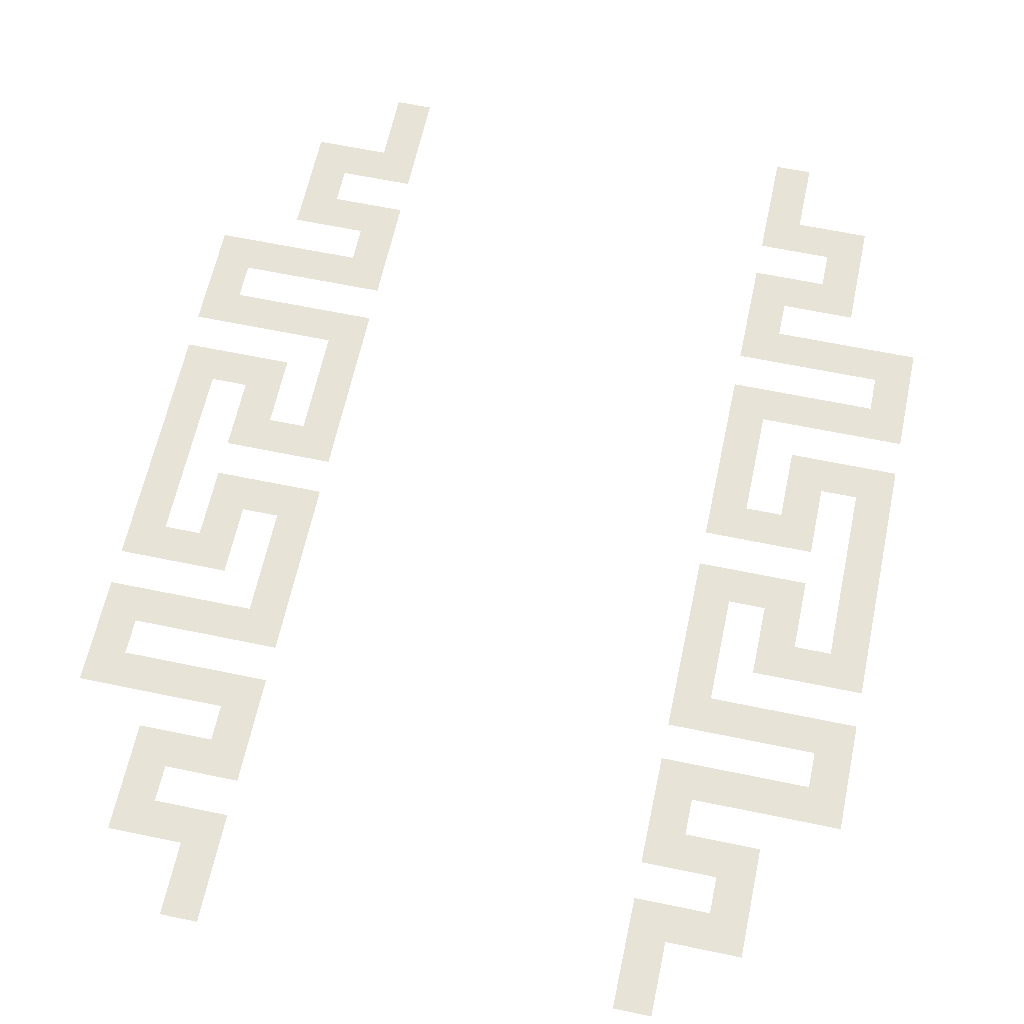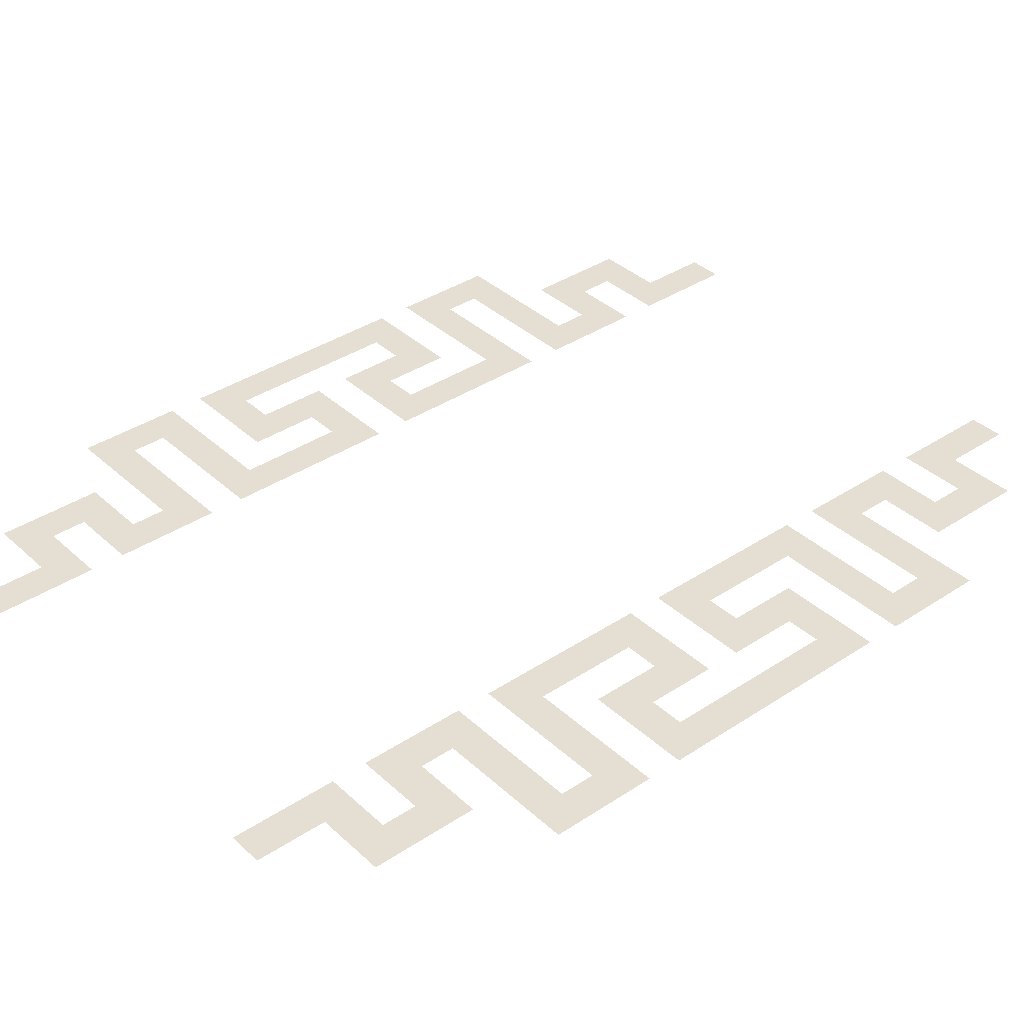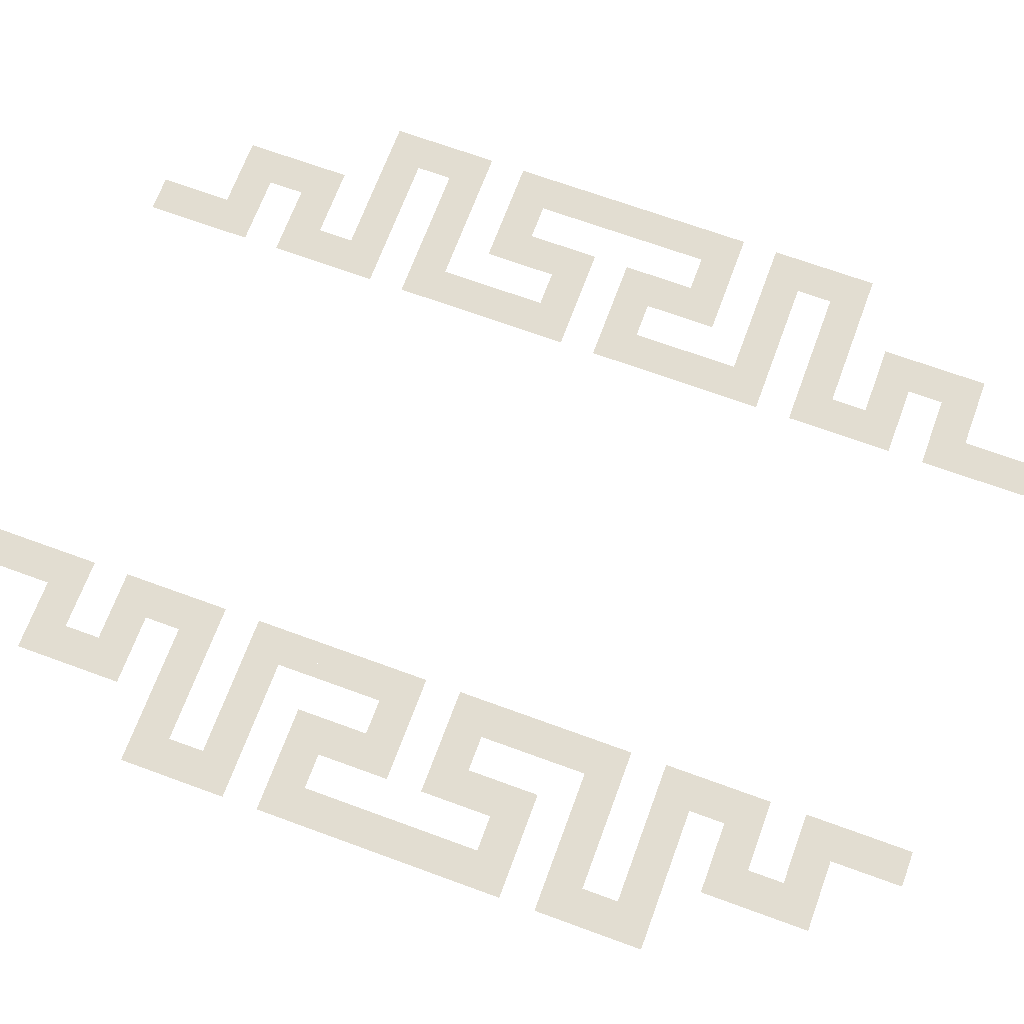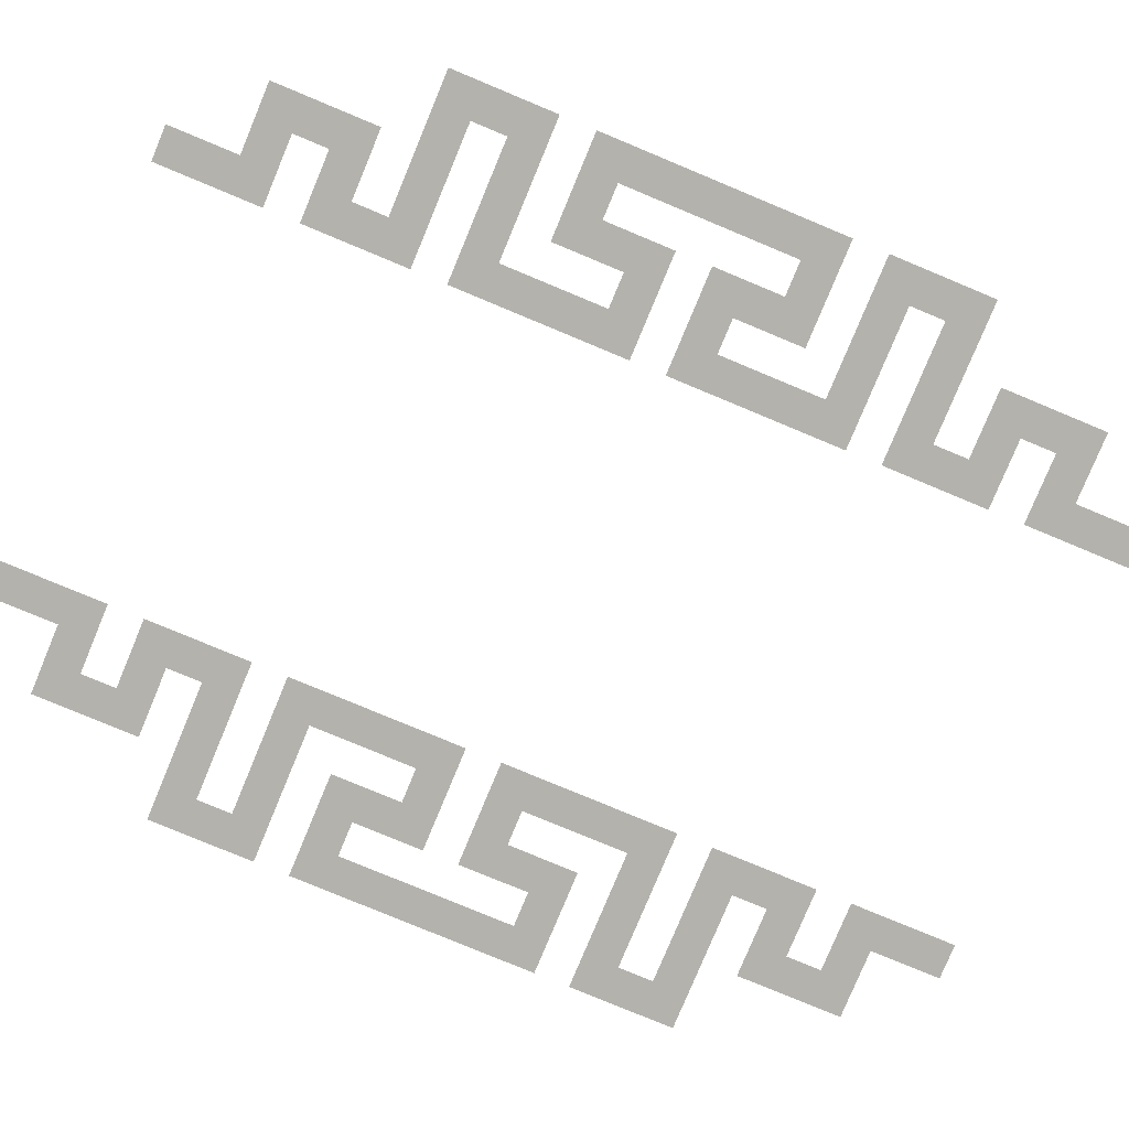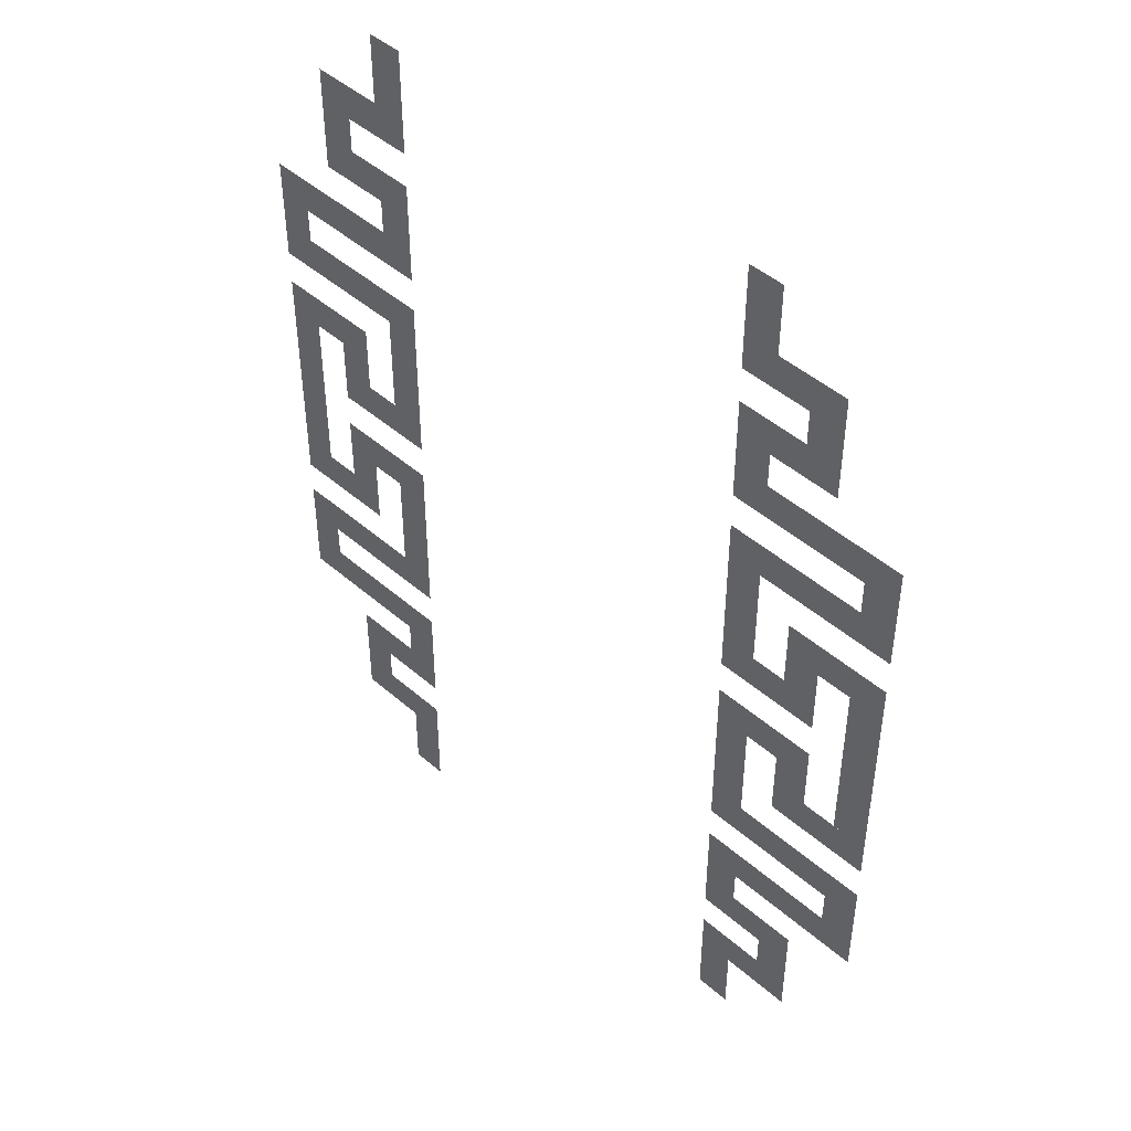
<metadata>
{"format":"obj","ext":"obj","renderer":"f3d","projection":"perspective","resolution":1024,"background":"white","views":[{"elev":62.0,"azim":-168.0,"up":"+Z"},{"elev":37.1,"azim":-130.5,"up":"+Z"},{"elev":68.5,"azim":-69.8,"up":"+Z"},{"elev":-79.5,"azim":67.4,"up":"+Z"},{"elev":46.7,"azim":44.6,"up":"+Y"}]}
</metadata>
<code>
g Combined Mesh (root: scene) 23
v -6.5 0 0
v -6.5 2 5.841e-06
v -5.5 0 0
v -5.5 2 5.841e-06
v -6.5 2 5.841e-06
v -5.5 2 5.841e-06
v -6.5 3 8.762e-06
v -5.5 3 8.762e-06
v -6.5 2 5.841e-06
v -6.5 3 8.762e-06
v -7.5 2 5.841e-06
v -7.5 3 8.762e-06
v -7.5 2 5.841e-06
v -7.5 3 8.762e-06
v -8.5 2 5.841e-06
v -8.5 3 8.762e-06
v -8.5 3 8.762e-06
v -7.5 3 8.762e-06
v -8.5 4 1.168e-05
v -7.5 4 1.168e-05
v -8.5 4 1.168e-05
v -7.5 4 1.168e-05
v -8.5 5 1.46e-05
v -7.5 5 1.46e-05
v -7.5 5 1.46e-05
v -7.5 4 1.168e-05
v -6.5 5 1.46e-05
v -6.5 4 1.168e-05
v -6.5 5 1.46e-05
v -6.5 4 1.168e-05
v -5.5 5 1.46e-05
v -5.5 4 1.168e-05
v -6.5 5 1.46e-05
v -5.5 5 1.46e-05
v -6.5 6 -8.261e-05
v -5.5 6 -8.261e-05
v -6.5 6 -8.261e-05
v -5.5 6 -8.261e-05
v -6.5 7 -0.0001798
v -5.5 7 -0.0001798
v -6.5 6 -8.261e-05
v -6.5 7 -0.0001798
v -9.5 6 -0.0001827
v -9.5 7 -0.00028
v -9.5 6 -0.0001827
v -9.5 7 -0.00028
v -10.5 6 -0.0002829
v -10.5 7 -0.0003801
v -10.5 7 -0.0003801
v -9.5 7 -0.00028
v -10.5 8 -0.0004773
v -9.5 8 -0.0003772
v -10.5 8 -0.0004773
v -9.5 8 -0.0003772
v -10.5 9 -0.0005745
v -9.5 9 -0.0004744
v -9.5 9 -0.0004744
v -9.5 8 -0.0003772
v -6.5 9 -0.0005745
v -6.5 8 -0.0004773
v -6.5 9 -0.0005745
v -6.5 8 -0.0004773
v -5.5 9 -0.0006747
v -5.5 8 -0.0005774
v -6.5 9 -0.0005745
v -5.5 9 -0.0006747
v -6.5 12 -0.0006659
v -5.5 12 -0.000766
v -6.5 12 -0.0006659
v -5.5 12 -0.000766
v -6.5 13 -0.0007631
v -5.5 13 -0.0008633
v -6.5 12 -0.0006659
v -6.5 13 -0.0007631
v -7.5 12 -0.000766
v -7.5 13 -0.0008633
v -7.5 12 -0.000766
v -7.5 13 -0.0008633
v -8.5 12 -0.0008662
v -8.5 13 -0.0009634
v -7.5 12 -0.000766
v -8.5 12 -0.0008662
v -7.5 11 -0.0008691
v -8.5 11 -0.0009692
v -7.5 11 -0.0008691
v -8.5 11 -0.0009692
v -7.5 10 -0.0009722
v -8.5 10 -0.001072
v -8.5 10 -0.001072
v -8.5 11 -0.0009692
v -9.5 10 -0.001172
v -9.5 11 -0.001069
v -9.5 10 -0.001172
v -9.5 11 -0.001069
v -10.5 10 -0.001273
v -10.5 11 -0.00117
v -10.5 11 -0.00117
v -9.5 11 -0.001069
v -10.5 11 -0.00127
v -9.5 11 -0.00117
v -10.5 11 -0.00127
v -9.5 11 -0.00117
v -10.5 16 -0.001355
v -9.5 16 -0.001255
v -10.5 16 -0.001355
v -9.5 16 -0.001255
v -10.5 17 -0.001452
v -9.5 17 -0.001352
v -9.5 17 -0.001352
v -9.5 16 -0.001255
v -8.5 17 -0.001452
v -8.5 16 -0.001355
v -8.5 17 -0.001452
v -8.5 16 -0.001355
v -7.5 17 -0.001553
v -7.5 16 -0.001455
v -7.5 16 -0.001455
v -8.5 16 -0.001355
v -7.5 15 -0.001558
v -8.5 15 -0.001458
v -7.5 15 -0.001558
v -8.5 15 -0.001458
v -7.5 14 -0.001661
v -8.5 14 -0.001561
v -7.5 15 -0.001558
v -7.5 14 -0.001661
v -6.5 15 -0.001658
v -6.5 14 -0.001762
v -6.5 15 -0.001658
v -6.5 14 -0.001762
v -5.5 15 -0.001759
v -5.5 14 -0.001862
v -6.5 15 -0.001658
v -5.5 15 -0.001759
v -6.5 17 -0.001753
v -5.5 17 -0.001853
v -6.5 27 7.886e-05
v -6.5 25 7.302e-05
v -5.5 27 7.886e-05
v -5.5 25 7.302e-05
v -6.5 25 7.302e-05
v -5.5 25 7.302e-05
v -6.5 24 7.01e-05
v -5.5 24 7.01e-05
v -6.5 25 7.302e-05
v -6.5 24 7.01e-05
v -7.5 25 7.302e-05
v -7.5 24 7.01e-05
v -7.5 25 7.302e-05
v -7.5 24 7.01e-05
v -8.5 25 7.302e-05
v -8.5 24 7.01e-05
v -8.5 24 7.01e-05
v -7.5 24 7.01e-05
v -8.5 23 6.717e-05
v -7.5 23 6.717e-05
v -8.5 23 6.717e-05
v -7.5 23 6.717e-05
v -8.5 22 6.425e-05
v -7.5 22 6.425e-05
v -7.5 22 6.425e-05
v -7.5 23 6.717e-05
v -6.5 22 6.425e-05
v -6.5 23 6.717e-05
v -6.5 22 6.425e-05
v -6.5 23 6.717e-05
v -5.5 22 6.425e-05
v -5.5 23 6.717e-05
v -6.5 22 6.425e-05
v -5.5 22 6.425e-05
v -6.5 21 -3.88e-05
v -5.5 21 -3.88e-05
v -6.5 21 -3.88e-05
v -5.5 21 -3.88e-05
v -6.5 20 -0.0001419
v -5.5 20 -0.0001419
v -6.5 21 -3.88e-05
v -6.5 20 -0.0001419
v -9.5 21 -0.0001389
v -9.5 20 -0.000242
v -9.5 21 -0.0001389
v -9.5 20 -0.000242
v -10.5 21 -0.0002391
v -10.5 20 -0.0003421
v -10.5 20 -0.0003421
v -9.5 20 -0.000242
v -10.5 19 -0.0004452
v -9.5 19 -0.0003451
v -10.5 19 -0.0004452
v -9.5 19 -0.0003451
v -10.5 18 -0.0005482
v -9.5 18 -0.0004481
v -9.5 18 -0.0004481
v -9.5 19 -0.0003451
v -6.5 18 -0.0005482
v -6.5 19 -0.0004452
v -6.5 18 -0.0005482
v -6.5 19 -0.0004452
v -5.5 18 -0.0006484
v -5.5 19 -0.0005453
v -6.5 18 -0.0005482
v -5.5 18 -0.0006484
v -6.5 17 -0.0006513
v -5.5 17 -0.0007514
v 6.5 0 0
v 6.5 2 5.841e-06
v 5.5 0 0
v 5.5 2 5.841e-06
v 6.5 2 5.841e-06
v 5.5 2 5.841e-06
v 6.5 3 8.762e-06
v 5.5 3 8.762e-06
v 6.5 2 5.841e-06
v 6.5 3 8.762e-06
v 7.5 2 5.841e-06
v 7.5 3 8.762e-06
v 7.5 2 5.841e-06
v 7.5 3 8.762e-06
v 8.5 2 5.841e-06
v 8.5 3 8.762e-06
v 8.5 3 8.762e-06
v 7.5 3 8.762e-06
v 8.5 4 1.168e-05
v 7.5 4 1.168e-05
v 8.5 4 1.168e-05
v 7.5 4 1.168e-05
v 8.5 5 1.46e-05
v 7.5 5 1.46e-05
v 7.5 5 1.46e-05
v 7.5 4 1.168e-05
v 6.5 5 1.46e-05
v 6.5 4 1.168e-05
v 6.5 5 1.46e-05
v 6.5 4 1.168e-05
v 5.5 5 1.46e-05
v 5.5 4 1.168e-05
v 6.5 5 1.46e-05
v 5.5 5 1.46e-05
v 6.5 6 -8.261e-05
v 5.5 6 -8.261e-05
v 6.5 6 -8.261e-05
v 5.5 6 -8.261e-05
v 6.5 7 -0.0001798
v 5.5 7 -0.0001798
v 6.5 6 -8.261e-05
v 6.5 7 -0.0001798
v 9.5 6 -0.0001827
v 9.5 7 -0.00028
v 9.5 6 -0.0001827
v 9.5 7 -0.00028
v 10.5 6 -0.0002829
v 10.5 7 -0.0003801
v 10.5 7 -0.0003801
v 9.5 7 -0.00028
v 10.5 8 -0.0004773
v 9.5 8 -0.0003772
v 10.5 8 -0.0004773
v 9.5 8 -0.0003772
v 10.5 9 -0.0005745
v 9.5 9 -0.0004744
v 9.5 9 -0.0004744
v 9.5 8 -0.0003772
v 6.5 9 -0.0005745
v 6.5 8 -0.0004773
v 6.5 9 -0.0005745
v 6.5 8 -0.0004773
v 5.5 9 -0.0006747
v 5.5 8 -0.0005774
v 6.5 9 -0.0005745
v 5.5 9 -0.0006747
v 6.5 12 -0.0006659
v 5.5 12 -0.000766
v 6.5 12 -0.0006659
v 5.5 12 -0.000766
v 6.5 13 -0.0007631
v 5.5 13 -0.0008633
v 6.5 12 -0.0006659
v 6.5 13 -0.0007631
v 7.5 12 -0.000766
v 7.5 13 -0.0008633
v 7.5 12 -0.000766
v 7.5 13 -0.0008633
v 8.5 12 -0.0008662
v 8.5 13 -0.0009634
v 7.5 12 -0.000766
v 8.5 12 -0.0008662
v 7.5 11 -0.0008691
v 8.5 11 -0.0009692
v 7.5 11 -0.0008691
v 8.5 11 -0.0009692
v 7.5 10 -0.0009722
v 8.5 10 -0.001072
v 8.5 10 -0.001072
v 8.5 11 -0.0009692
v 9.5 10 -0.001172
v 9.5 11 -0.001069
v 9.5 10 -0.001172
v 9.5 11 -0.001069
v 10.5 10 -0.001273
v 10.5 11 -0.00117
v 10.5 11 -0.00117
v 9.5 11 -0.001069
v 10.5 11 -0.00127
v 9.5 11 -0.00117
v 10.5 11 -0.00127
v 9.5 11 -0.00117
v 10.5 16 -0.001355
v 9.5 16 -0.001255
v 10.5 16 -0.001355
v 9.5 16 -0.001255
v 10.5 17 -0.001452
v 9.5 17 -0.001352
v 9.5 17 -0.001352
v 9.5 16 -0.001255
v 8.5 17 -0.001452
v 8.5 16 -0.001355
v 8.5 17 -0.001452
v 8.5 16 -0.001355
v 7.5 17 -0.001553
v 7.5 16 -0.001455
v 7.5 16 -0.001455
v 8.5 16 -0.001355
v 7.5 15 -0.001558
v 8.5 15 -0.001458
v 7.5 15 -0.001558
v 8.5 15 -0.001458
v 7.5 14 -0.001661
v 8.5 14 -0.001561
v 7.5 15 -0.001558
v 7.5 14 -0.001661
v 6.5 15 -0.001658
v 6.5 14 -0.001762
v 6.5 15 -0.001658
v 6.5 14 -0.001762
v 5.5 15 -0.001759
v 5.5 14 -0.001862
v 6.5 15 -0.001658
v 5.5 15 -0.001759
v 6.5 17 -0.001753
v 5.5 17 -0.001853
v 6.5 27 7.886e-05
v 6.5 25 7.302e-05
v 5.5 27 7.886e-05
v 5.5 25 7.302e-05
v 6.5 25 7.302e-05
v 5.5 25 7.302e-05
v 6.5 24 7.01e-05
v 5.5 24 7.01e-05
v 6.5 25 7.302e-05
v 6.5 24 7.01e-05
v 7.5 25 7.302e-05
v 7.5 24 7.01e-05
v 7.5 25 7.302e-05
v 7.5 24 7.01e-05
v 8.5 25 7.302e-05
v 8.5 24 7.01e-05
v 8.5 24 7.01e-05
v 7.5 24 7.01e-05
v 8.5 23 6.717e-05
v 7.5 23 6.717e-05
v 8.5 23 6.717e-05
v 7.5 23 6.717e-05
v 8.5 22 6.425e-05
v 7.5 22 6.425e-05
v 7.5 22 6.425e-05
v 7.5 23 6.717e-05
v 6.5 22 6.425e-05
v 6.5 23 6.717e-05
v 6.5 22 6.425e-05
v 6.5 23 6.717e-05
v 5.5 22 6.425e-05
v 5.5 23 6.717e-05
v 6.5 22 6.425e-05
v 5.5 22 6.425e-05
v 6.5 21 -3.88e-05
v 5.5 21 -3.88e-05
v 6.5 21 -3.88e-05
v 5.5 21 -3.88e-05
v 6.5 20 -0.0001419
v 5.5 20 -0.0001419
v 6.5 21 -3.88e-05
v 6.5 20 -0.0001419
v 9.5 21 -0.0001389
v 9.5 20 -0.000242
v 9.5 21 -0.0001389
v 9.5 20 -0.000242
v 10.5 21 -0.0002391
v 10.5 20 -0.0003421
v 10.5 20 -0.0003421
v 9.5 20 -0.000242
v 10.5 19 -0.0004452
v 9.5 19 -0.0003451
v 10.5 19 -0.0004452
v 9.5 19 -0.0003451
v 10.5 18 -0.0005482
v 9.5 18 -0.0004481
v 9.5 18 -0.0004481
v 9.5 19 -0.0003451
v 6.5 18 -0.0005482
v 6.5 19 -0.0004452
v 6.5 18 -0.0005482
v 6.5 19 -0.0004452
v 5.5 18 -0.0006484
v 5.5 19 -0.0005453
v 6.5 18 -0.0005482
v 5.5 18 -0.0006484
v 6.5 17 -0.0006513
v 5.5 17 -0.0007514
g Combined Mesh (root: scene) 23_0
f 2 4 3
f 1 2 3
f 7 8 6
f 7 6 5
f 11 12 10
f 11 10 9
f 15 16 14
f 15 14 13
f 19 20 18
f 19 18 17
f 23 24 22
f 23 22 21
f 27 28 26
f 27 26 25
f 31 32 30
f 31 30 29
f 35 36 34
f 35 34 33
f 39 40 38
f 39 38 37
f 43 44 42
f 43 42 41
f 47 48 46
f 47 46 45
f 51 52 50
f 51 50 49
f 55 56 54
f 55 54 53
f 59 60 58
f 59 58 57
f 63 64 62
f 63 62 61
f 67 68 66
f 67 66 65
f 71 72 70
f 71 70 69
f 75 76 74
f 75 74 73
f 79 80 78
f 79 78 77
f 83 84 82
f 83 82 81
f 87 88 86
f 87 86 85
f 91 92 90
f 91 90 89
f 95 96 94
f 95 94 93
f 99 100 98
f 99 98 97
f 103 104 102
f 103 102 101
f 107 108 106
f 107 106 105
f 111 112 110
f 111 110 109
f 115 116 114
f 115 114 113
f 119 120 118
f 119 118 117
f 123 124 122
f 123 122 121
f 127 128 126
f 127 126 125
f 131 132 130
f 131 130 129
f 135 136 134
f 135 134 133
f 139 138 137
f 139 140 138
f 141 142 143
f 142 144 143
f 145 146 147
f 146 148 147
f 149 150 151
f 150 152 151
f 153 154 155
f 154 156 155
f 157 158 159
f 158 160 159
f 161 162 163
f 162 164 163
f 165 166 167
f 166 168 167
f 169 170 171
f 170 172 171
f 173 174 175
f 174 176 175
f 177 178 179
f 178 180 179
f 181 182 183
f 182 184 183
f 185 186 187
f 186 188 187
f 189 190 191
f 190 192 191
f 193 194 195
f 194 196 195
f 197 198 199
f 198 200 199
f 201 202 203
f 202 204 203
g Combined Mesh (root: scene) 23_1
f 207 206 205
f 207 208 206
f 209 210 211
f 210 212 211
f 213 214 215
f 214 216 215
f 217 218 219
f 218 220 219
f 221 222 223
f 222 224 223
f 225 226 227
f 226 228 227
f 229 230 231
f 230 232 231
f 233 234 235
f 234 236 235
f 237 238 239
f 238 240 239
f 241 242 243
f 242 244 243
f 245 246 247
f 246 248 247
f 249 250 251
f 250 252 251
f 253 254 255
f 254 256 255
f 257 258 259
f 258 260 259
f 261 262 263
f 262 264 263
f 265 266 267
f 266 268 267
f 269 270 271
f 270 272 271
f 273 274 275
f 274 276 275
f 277 278 279
f 278 280 279
f 281 282 283
f 282 284 283
f 285 286 287
f 286 288 287
f 289 290 291
f 290 292 291
f 293 294 295
f 294 296 295
f 297 298 299
f 298 300 299
f 301 302 303
f 302 304 303
f 305 306 307
f 306 308 307
f 309 310 311
f 310 312 311
f 313 314 315
f 314 316 315
f 317 318 319
f 318 320 319
f 321 322 323
f 322 324 323
f 325 326 327
f 326 328 327
f 329 330 331
f 330 332 331
f 333 334 335
f 334 336 335
f 337 338 339
f 338 340 339
f 342 344 343
f 341 342 343
f 347 348 346
f 347 346 345
f 351 352 350
f 351 350 349
f 355 356 354
f 355 354 353
f 359 360 358
f 359 358 357
f 363 364 362
f 363 362 361
f 367 368 366
f 367 366 365
f 371 372 370
f 371 370 369
f 375 376 374
f 375 374 373
f 379 380 378
f 379 378 377
f 383 384 382
f 383 382 381
f 387 388 386
f 387 386 385
f 391 392 390
f 391 390 389
f 395 396 394
f 395 394 393
f 399 400 398
f 399 398 397
f 403 404 402
f 403 402 401
f 407 408 406
f 407 406 405

</code>
